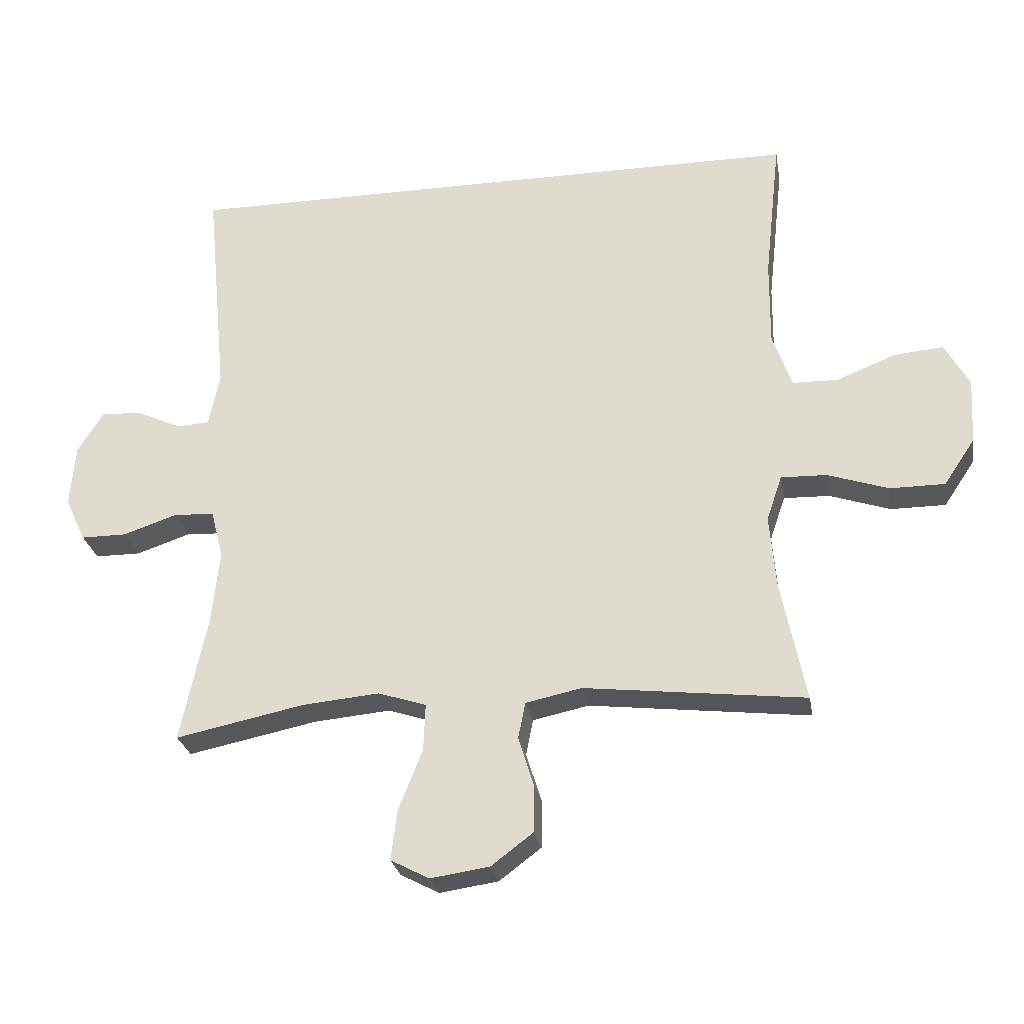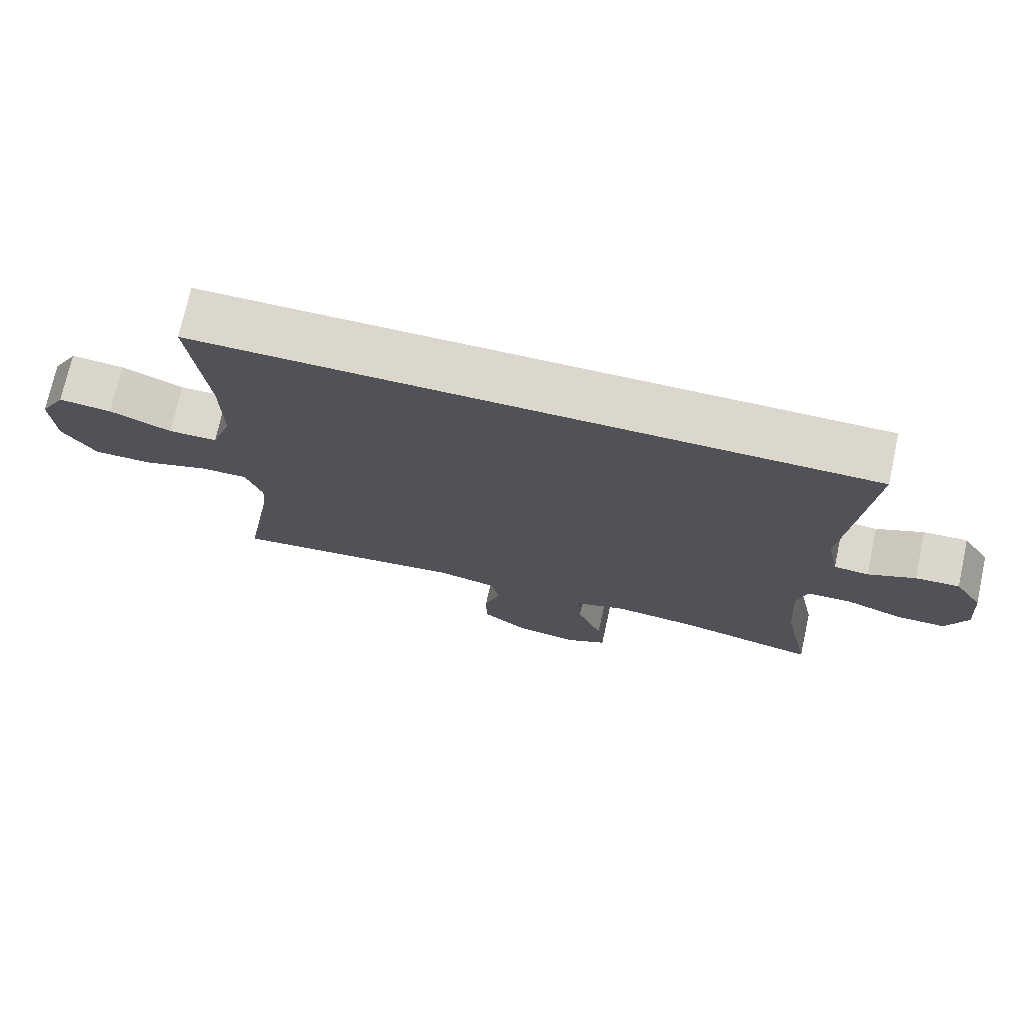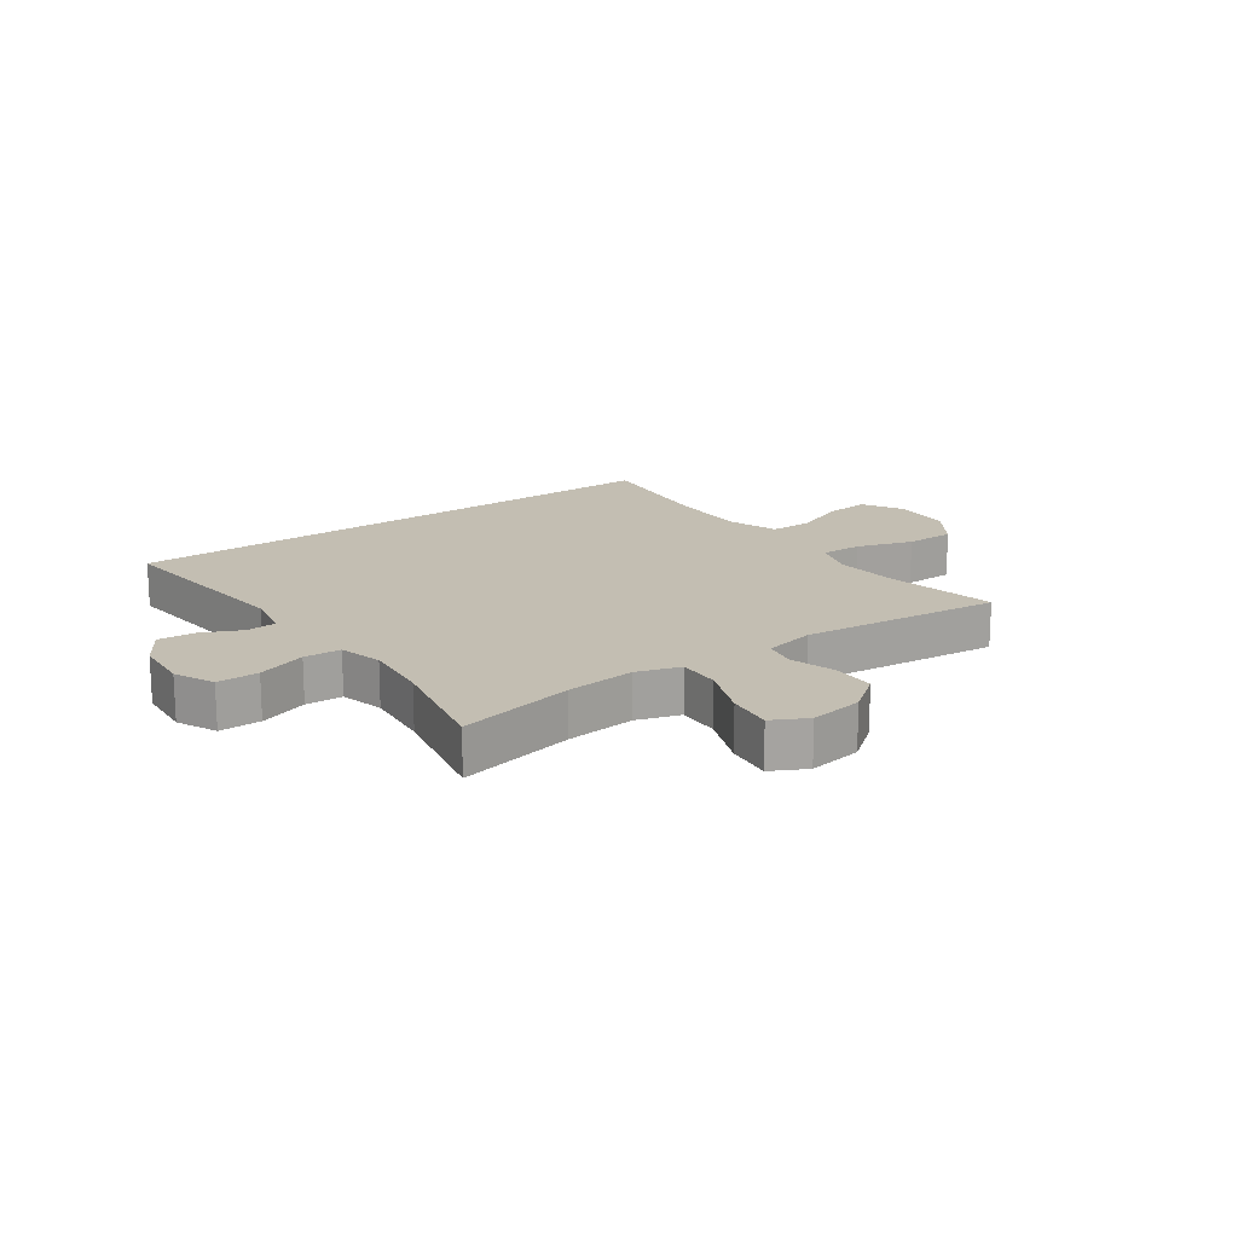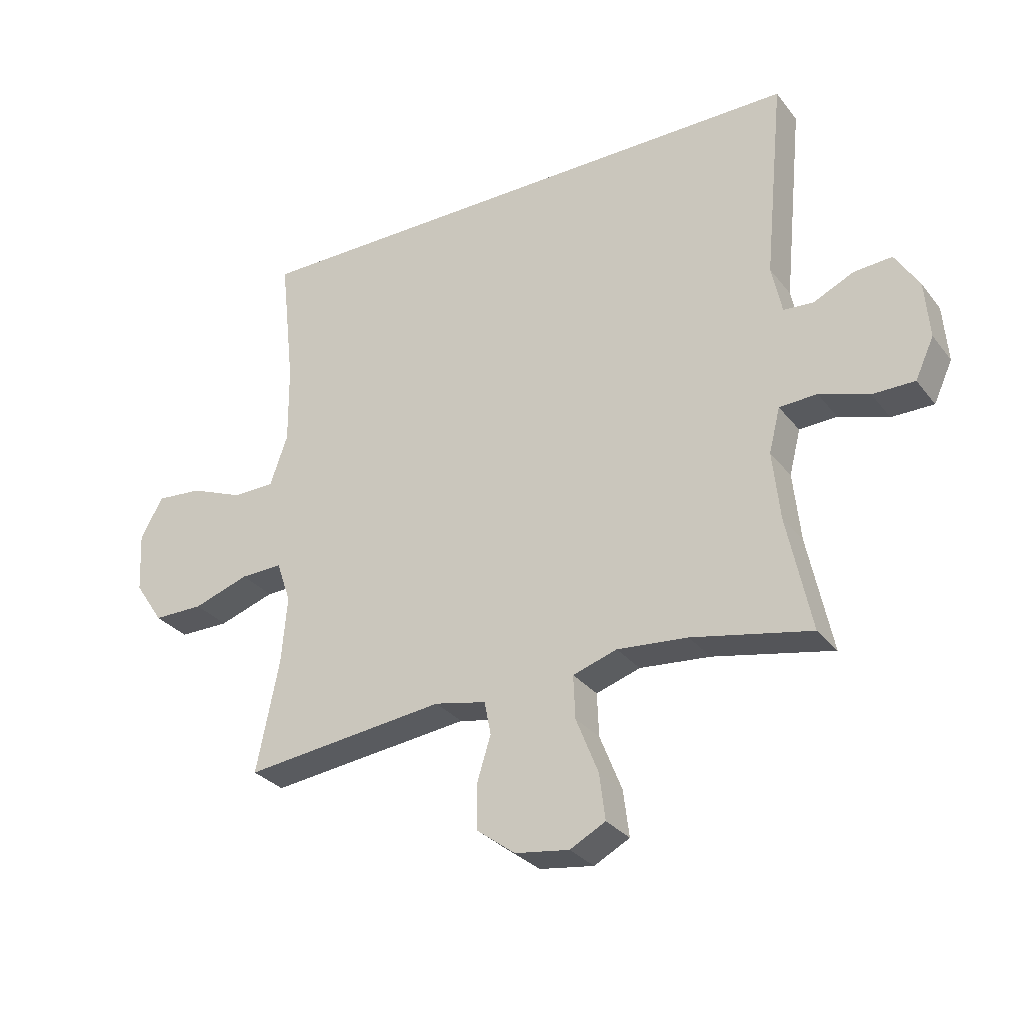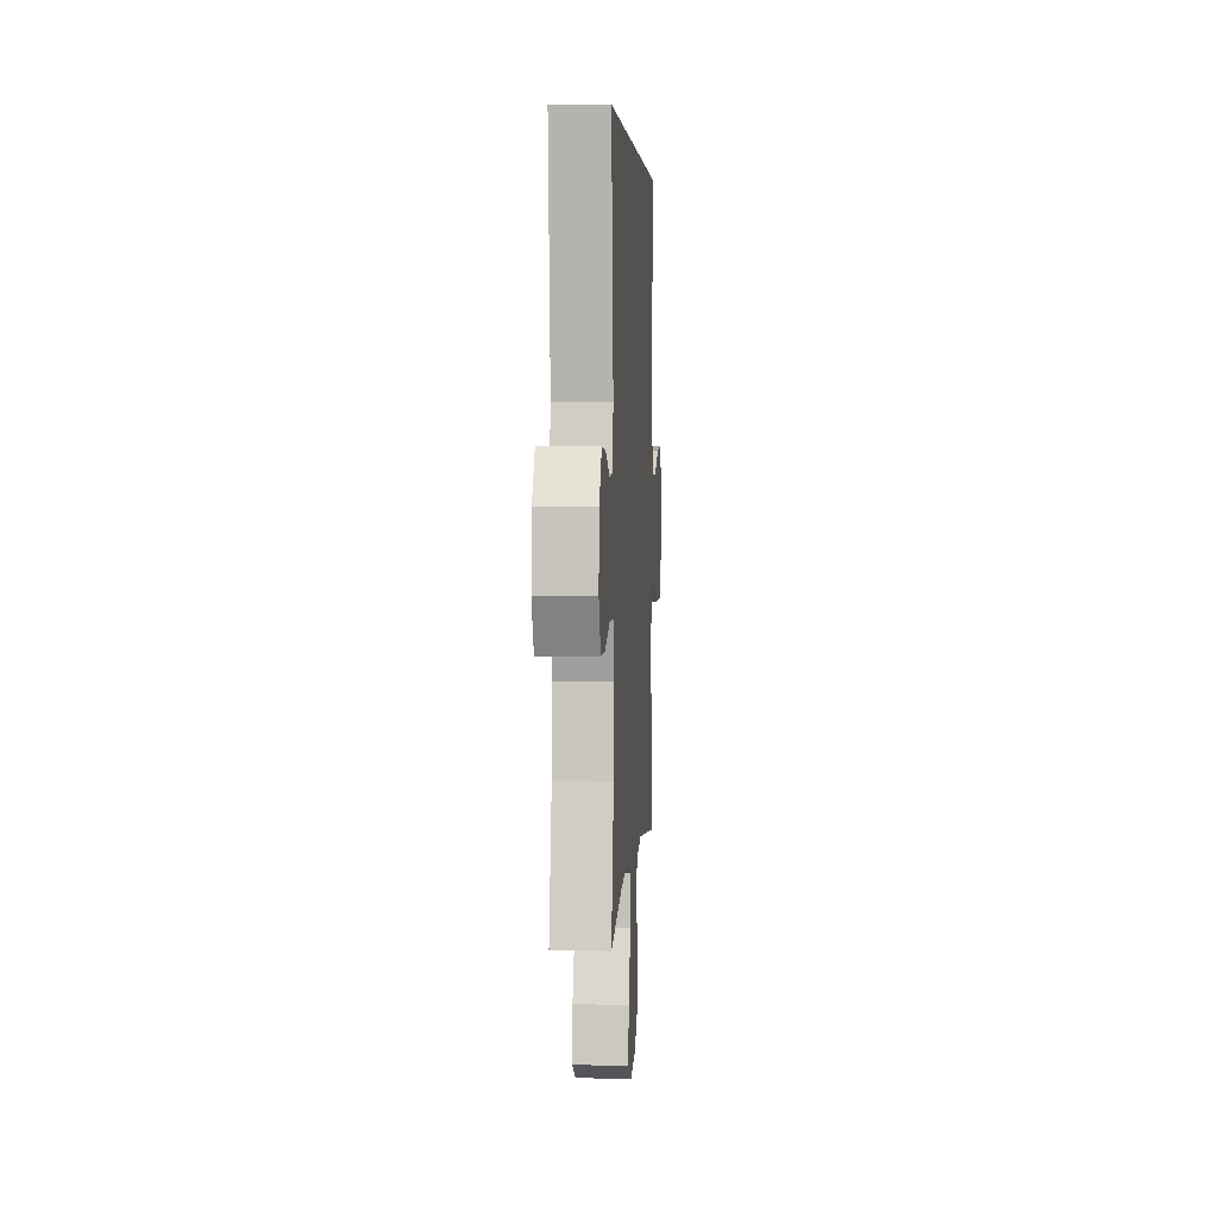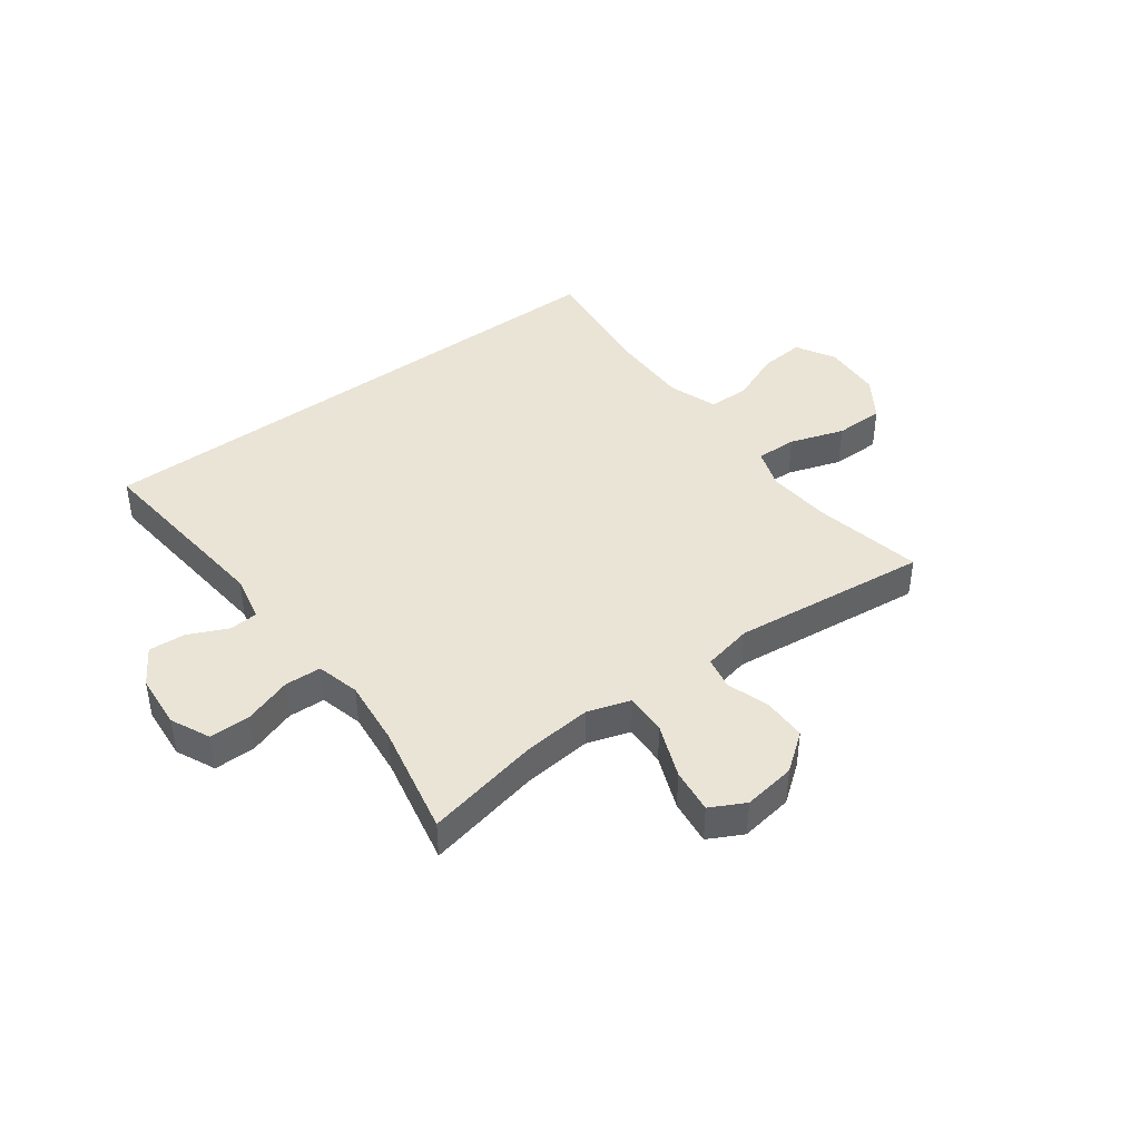
<metadata>
{"format":"obj","ext":"obj","renderer":"f3d","projection":"perspective","resolution":1024,"background":"white","views":[{"elev":-26.4,"azim":-170.2,"up":"+Z"},{"elev":73.1,"azim":12.4,"up":"+Z"},{"elev":17.3,"azim":144.2,"up":"+Y"},{"elev":-30.0,"azim":30.6,"up":"+Z"},{"elev":3.8,"azim":93.7,"up":"+Z"},{"elev":42.5,"azim":143.3,"up":"+Y"}]}
</metadata>
<code>
o path16_path16.001
v -0.4889 0.0375 0.5257
v -0.4637 0.0375 0.2976
v -0.4625 0.0375 0.1618
v -0.4928 0.0375 0.07471
v -0.566 0.0375 0.07358
v -0.6584 0.0375 0.1108
v -0.7376 0.0375 0.1178
v -0.7767 0.0375 0.04789
v -0.7711 0.0375 -0.05635
v -0.7215 0.0375 -0.1303
v -0.6342 0.0375 -0.1304
v -0.5373 0.0375 -0.0982
v -0.4646 0.0375 -0.09616
v -0.44 0.0375 -0.1681
v -0.4497 0.0375 -0.2827
v -0.4889 0.0375 -0.4762
v -0.1384 0.0375 -0.4361
v -0.0493 0.0375 -0.4549
v -0.0379 0.0375 -0.5122
v -0.06236 0.0375 -0.5907
v -0.06165 0.0375 -0.666
v 0.005202 0.0375 -0.7164
v 0.09894 0.0375 -0.7301
v 0.1603 0.0375 -0.6978
v 0.1503 0.0375 -0.6182
v 0.1121 0.0375 -0.522
v 0.1092 0.0375 -0.4475
v 0.1855 0.0375 -0.4229
v 0.3071 0.0375 -0.434
v 0.5128 0.0375 -0.4762
v 0.4708 0.0375 -0.2773
v 0.4581 0.0375 -0.1585
v 0.4776 0.0375 -0.08157
v 0.5425 0.0375 -0.07858
v 0.6283 0.0375 -0.1074
v 0.701 0.0375 -0.1073
v 0.7333 0.0375 -0.03789
v 0.7252 0.0375 0.06048
v 0.6836 0.0375 0.1272
v 0.618 0.0375 0.1226
v 0.5481 0.0375 0.09008
v 0.4963 0.0375 0.09386
v 0.4788 0.0375 0.1783
v 0.5128 0.0375 0.5257
v -0.4889 -0.0375 0.5257
v -0.4637 -0.0375 0.2976
v -0.4625 -0.0375 0.1618
v -0.4928 -0.0375 0.07471
v -0.566 -0.0375 0.07358
v -0.6584 -0.0375 0.1108
v -0.7376 -0.0375 0.1178
v -0.7767 -0.0375 0.04789
v -0.7711 -0.0375 -0.05635
v -0.7215 -0.0375 -0.1303
v -0.6342 -0.0375 -0.1304
v -0.5373 -0.0375 -0.0982
v -0.4646 -0.0375 -0.09616
v -0.44 -0.0375 -0.1681
v -0.4497 -0.0375 -0.2827
v -0.4889 -0.0375 -0.4762
v -0.1384 -0.0375 -0.4361
v -0.0493 -0.0375 -0.4549
v -0.0379 -0.0375 -0.5122
v -0.06236 -0.0375 -0.5907
v -0.06165 -0.0375 -0.666
v 0.005202 -0.0375 -0.7164
v 0.09894 -0.0375 -0.7301
v 0.1603 -0.0375 -0.6978
v 0.1503 -0.0375 -0.6182
v 0.1121 -0.0375 -0.522
v 0.1092 -0.0375 -0.4475
v 0.1855 -0.0375 -0.4229
v 0.3071 -0.0375 -0.434
v 0.5128 -0.0375 -0.4762
v 0.4708 -0.0375 -0.2773
v 0.4581 -0.0375 -0.1585
v 0.4776 -0.0375 -0.08157
v 0.5425 -0.0375 -0.07858
v 0.6283 -0.0375 -0.1074
v 0.701 -0.0375 -0.1073
v 0.7333 -0.0375 -0.03789
v 0.7252 -0.0375 0.06048
v 0.6836 -0.0375 0.1272
v 0.618 -0.0375 0.1226
v 0.5481 -0.0375 0.09008
v 0.4963 -0.0375 0.09386
v 0.4788 -0.0375 0.1783
v 0.5128 -0.0375 0.5257
v 0.701 0.0375 -0.1073
v 0.701 0.0375 -0.1073
v 0.7333 0.0375 -0.03789
v 0.7252 0.0375 0.06048
v 0.6836 0.0375 0.1272
v 0.6836 0.0375 0.1272
v 0.6283 0.0375 -0.1074
v 0.618 0.0375 0.1226
v 0.5425 0.0375 -0.07858
v 0.5481 0.0375 0.09008
v 0.4963 0.0375 0.09386
v 0.4963 0.0375 0.09386
v 0.4776 0.0375 -0.08157
v 0.4776 0.0375 -0.08157
v -0.4889 0.0375 0.5257
v -0.4889 0.0375 0.5257
v 0.5128 0.0375 0.5257
v 0.5128 0.0375 0.5257
v 0.4788 0.0375 0.1783
v 0.5128 0.0375 -0.4762
v 0.5128 0.0375 -0.4762
v 0.4708 0.0375 -0.2773
v 0.4581 0.0375 -0.1585
v 0.3071 0.0375 -0.434
v 0.1855 0.0375 -0.4229
v 0.1092 0.0375 -0.4475
v 0.1092 0.0375 -0.4475
v 0.09894 0.0375 -0.7301
v 0.1603 0.0375 -0.6978
v 0.1603 0.0375 -0.6978
v 0.1503 0.0375 -0.6182
v 0.1121 0.0375 -0.522
v 0.005202 0.0375 -0.7164
v -0.06165 0.0375 -0.666
v -0.0493 0.0375 -0.4549
v -0.0493 0.0375 -0.4549
v -0.0379 0.0375 -0.5122
v -0.06236 0.0375 -0.5907
v -0.1384 0.0375 -0.4361
v -0.4637 0.0375 0.2976
v -0.4889 0.0375 -0.4762
v -0.4889 0.0375 -0.4762
v -0.44 0.0375 -0.1681
v -0.4497 0.0375 -0.2827
v -0.4646 0.0375 -0.09616
v -0.4646 0.0375 -0.09616
v -0.4625 0.0375 0.1618
v -0.4928 0.0375 0.07471
v -0.4928 0.0375 0.07471
v -0.5373 0.0375 -0.0982
v -0.566 0.0375 0.07358
v -0.6342 0.0375 -0.1304
v -0.6584 0.0375 0.1108
v -0.7215 0.0375 -0.1303
v -0.7376 0.0375 0.1178
v -0.7376 0.0375 0.1178
v -0.7711 0.0375 -0.05635
v -0.7767 0.0375 0.04789
v 0.701 -0.0375 -0.1073
v 0.701 -0.0375 -0.1073
v 0.7333 -0.0375 -0.03789
v 0.7252 -0.0375 0.06048
v 0.6836 -0.0375 0.1272
v 0.6836 -0.0375 0.1272
v 0.6283 -0.0375 -0.1074
v 0.618 -0.0375 0.1226
v 0.5425 -0.0375 -0.07858
v 0.5481 -0.0375 0.09008
v 0.4963 -0.0375 0.09386
v 0.4963 -0.0375 0.09386
v 0.4776 -0.0375 -0.08157
v 0.4776 -0.0375 -0.08157
v -0.4889 -0.0375 0.5257
v -0.4889 -0.0375 0.5257
v 0.5128 -0.0375 0.5257
v 0.5128 -0.0375 0.5257
v 0.4788 -0.0375 0.1783
v 0.5128 -0.0375 -0.4762
v 0.5128 -0.0375 -0.4762
v 0.4708 -0.0375 -0.2773
v 0.4581 -0.0375 -0.1585
v 0.3071 -0.0375 -0.434
v 0.1855 -0.0375 -0.4229
v 0.1092 -0.0375 -0.4475
v 0.1092 -0.0375 -0.4475
v 0.09894 -0.0375 -0.7301
v 0.1603 -0.0375 -0.6978
v 0.1603 -0.0375 -0.6978
v 0.1503 -0.0375 -0.6182
v 0.1121 -0.0375 -0.522
v 0.005202 -0.0375 -0.7164
v -0.06165 -0.0375 -0.666
v -0.0493 -0.0375 -0.4549
v -0.0493 -0.0375 -0.4549
v -0.0379 -0.0375 -0.5122
v -0.06236 -0.0375 -0.5907
v -0.1384 -0.0375 -0.4361
v -0.4637 -0.0375 0.2976
v -0.4889 -0.0375 -0.4762
v -0.4889 -0.0375 -0.4762
v -0.44 -0.0375 -0.1681
v -0.4497 -0.0375 -0.2827
v -0.4646 -0.0375 -0.09616
v -0.4646 -0.0375 -0.09616
v -0.4625 -0.0375 0.1618
v -0.4928 -0.0375 0.07471
v -0.4928 -0.0375 0.07471
v -0.5373 -0.0375 -0.0982
v -0.566 -0.0375 0.07358
v -0.6342 -0.0375 -0.1304
v -0.6584 -0.0375 0.1108
v -0.7215 -0.0375 -0.1303
v -0.7376 -0.0375 0.1178
v -0.7376 -0.0375 0.1178
v -0.7711 -0.0375 -0.05635
v -0.7767 -0.0375 0.04789
f 196 197 198
f 186 163 161
f 172 171 181
f 198 203 200
f 204 199 201
f 169 171 170
f 159 191 185
f 159 171 169
f 177 174 175
f 198 199 203
f 149 153 147
f 157 155 156
f 191 194 196
f 168 170 166
f 153 156 155
f 165 163 186
f 184 178 183
f 199 204 203
f 181 171 185
f 185 171 159
f 159 157 165
f 179 177 184
f 172 183 178
f 184 177 178
f 169 170 168
f 174 177 179
f 199 198 197
f 159 155 157
f 191 159 193
f 150 153 149
f 189 185 191
f 156 153 150
f 156 150 154
f 191 193 194
f 194 197 196
f 185 189 190
f 180 179 184
f 185 190 187
f 193 165 186
f 183 172 181
f 193 159 165
f 154 150 151
f 90 37 81 148
f 37 38 82 81
f 38 94 152 82
f 35 36 80 79
f 39 40 84 83
f 34 35 79 78
f 40 41 85 84
f 41 100 158 85
f 102 34 78 160
f 106 104 162 164
f 42 43 87 86
f 109 31 75 167
f 43 44 88 87
f 32 33 77 76
f 31 32 76 75
f 29 30 74 73
f 28 29 73 72
f 115 28 72 173
f 23 118 176 67
f 24 25 69 68
f 25 26 70 69
f 26 27 71 70
f 22 23 67 66
f 21 22 66 65
f 124 19 63 182
f 20 21 65 64
f 19 20 64 63
f 17 18 62 61
f 1 2 46 45
f 130 17 61 188
f 14 15 59 58
f 134 14 58 192
f 2 3 47 46
f 3 137 195 47
f 12 13 57 56
f 15 16 60 59
f 4 5 49 48
f 11 12 56 55
f 5 6 50 49
f 10 11 55 54
f 6 144 202 50
f 9 10 54 53
f 8 9 53 52
f 7 8 52 51
f 138 140 139
f 128 103 105
f 114 123 113
f 140 142 145
f 146 143 141
f 111 112 113
f 101 127 133
f 101 111 113
f 119 117 116
f 140 145 141
f 91 89 95
f 99 98 97
f 133 138 136
f 110 108 112
f 95 97 98
f 107 128 105
f 126 125 120
f 141 145 146
f 123 127 113
f 127 101 113
f 101 107 99
f 121 126 119
f 114 120 125
f 126 120 119
f 111 110 112
f 116 121 119
f 141 139 140
f 101 99 97
f 133 135 101
f 92 91 95
f 131 133 127
f 98 92 95
f 98 96 92
f 133 136 135
f 136 138 139
f 127 132 131
f 122 126 121
f 127 129 132
f 135 128 107
f 125 123 114
f 135 107 101
f 96 93 92

</code>
